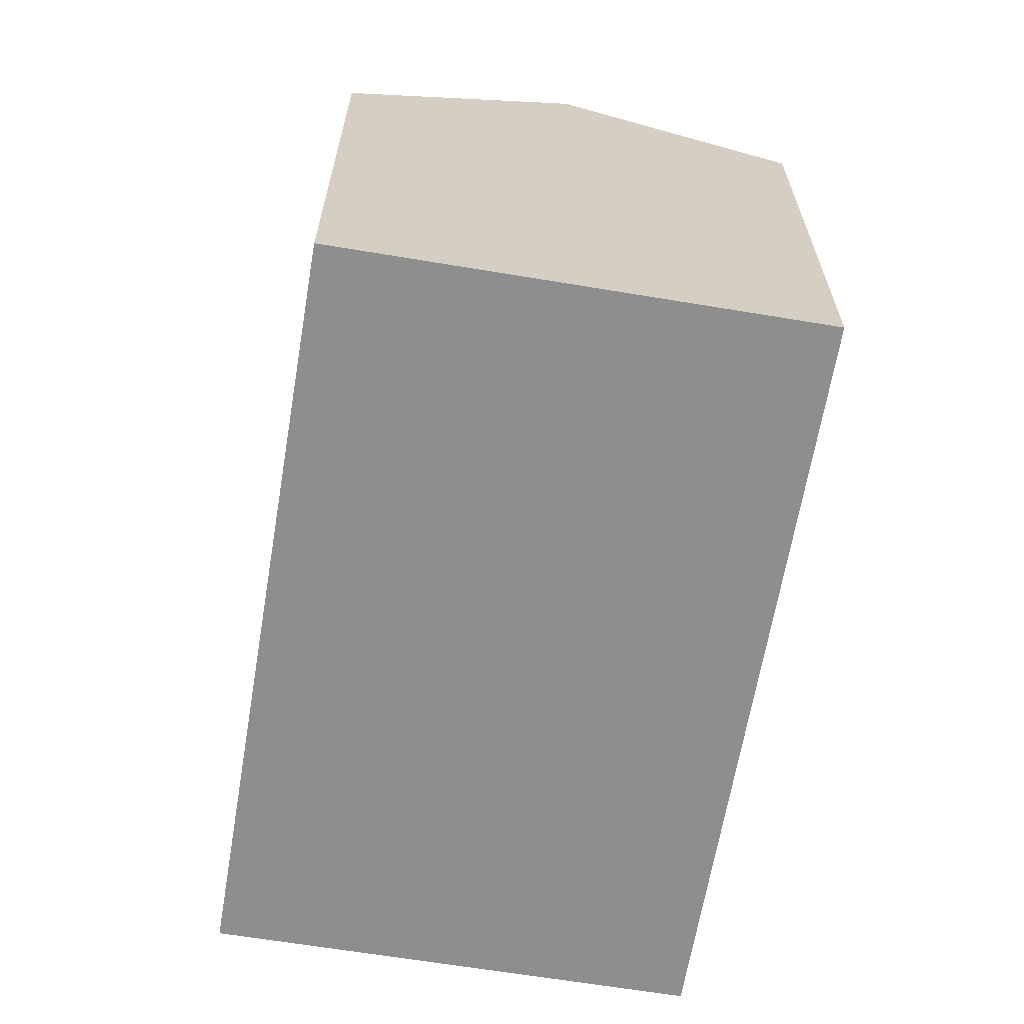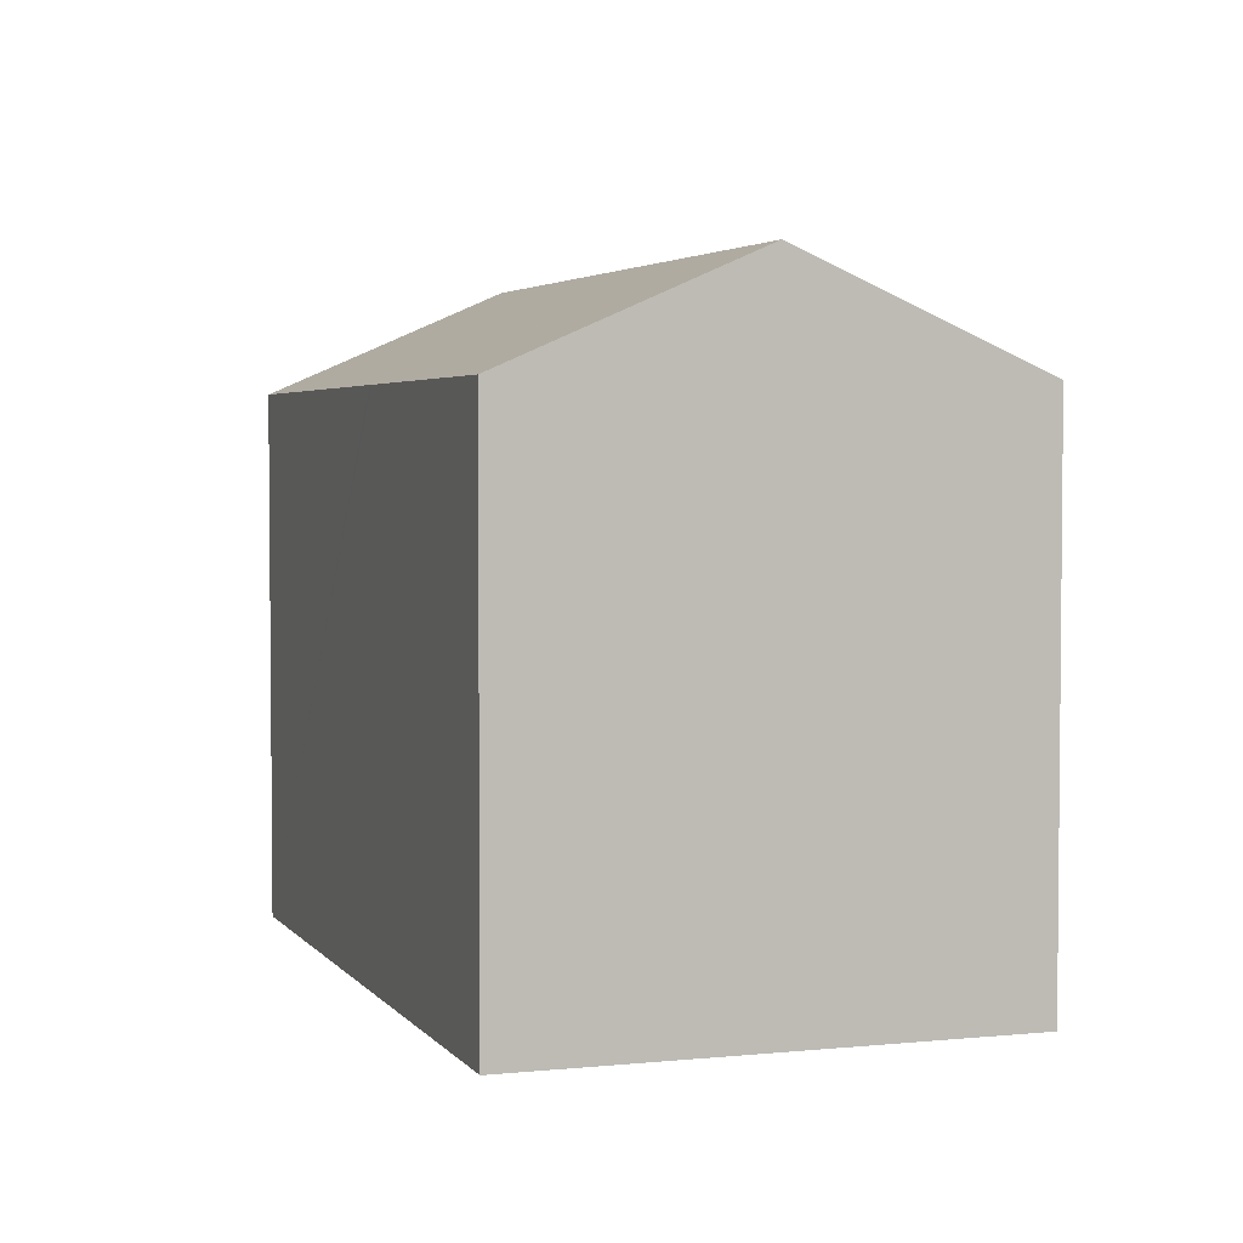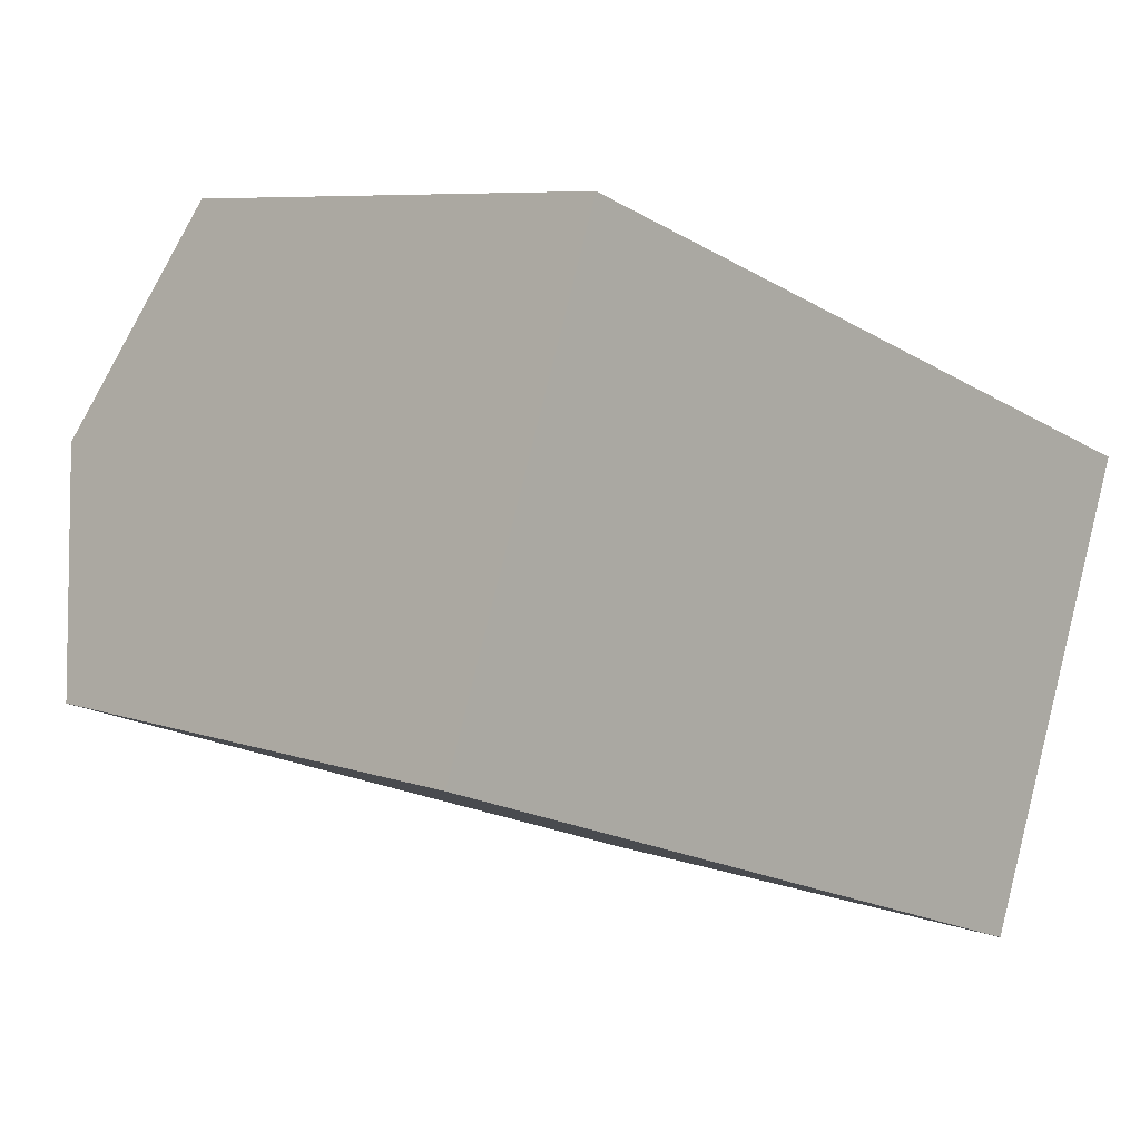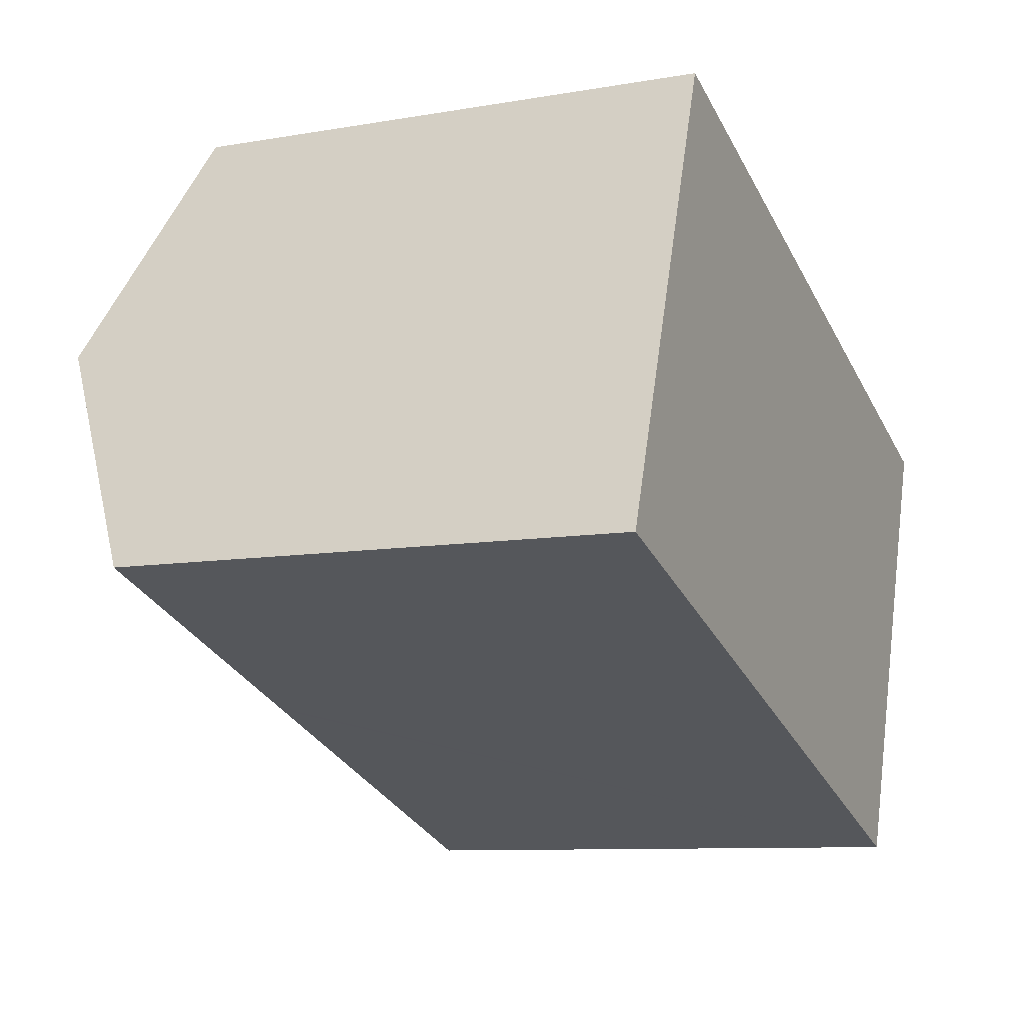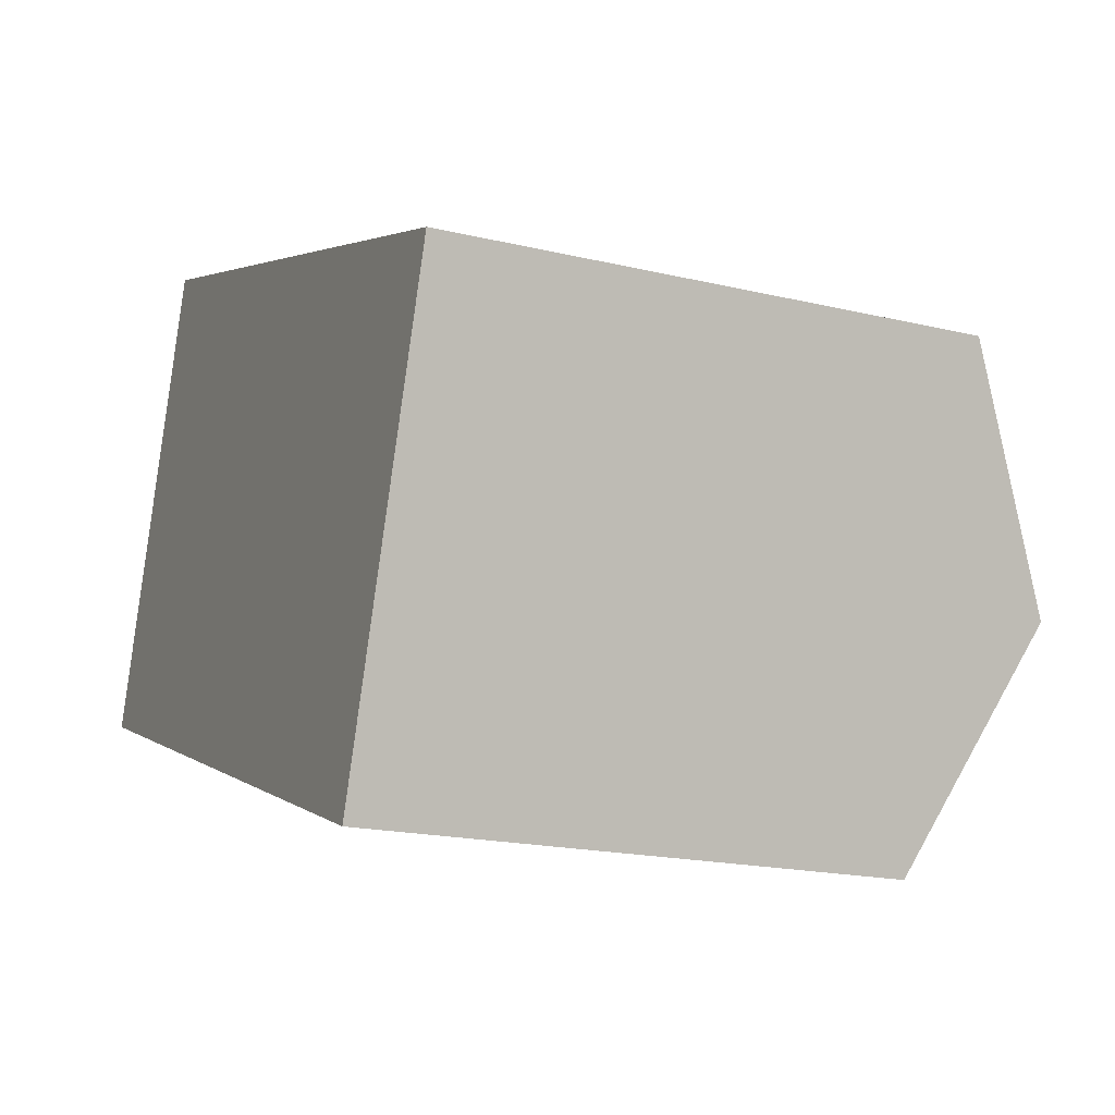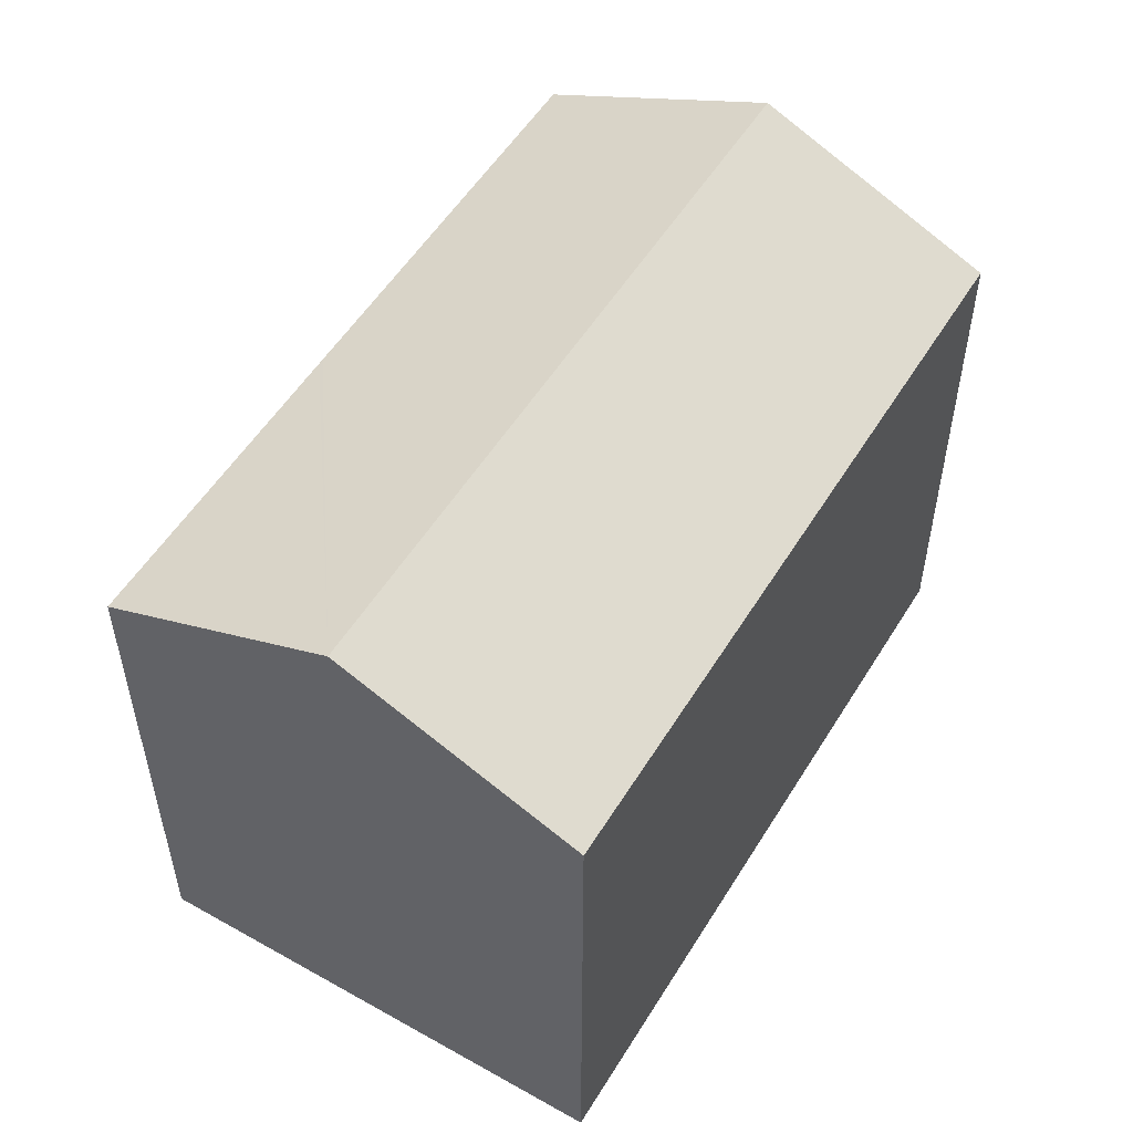
<metadata>
{"format":"obj","ext":"obj","renderer":"f3d","projection":"perspective","resolution":1024,"background":"white","views":[{"elev":-65.0,"azim":-80.1,"up":"+Y"},{"elev":3.5,"azim":-89.6,"up":"+Y"},{"elev":7.3,"azim":-43.9,"up":"+Z"},{"elev":-9.3,"azim":-65.3,"up":"+Z"},{"elev":-18.5,"azim":65.4,"up":"+Z"},{"elev":53.6,"azim":-39.6,"up":"+Y"}]}
</metadata>
<code>
v  2.117 16.56 6.008
v  22.91 13.8 5.419
v  20.8 16.56 -0.585
v  4.236 13.79 12.02
v  10.32 13.79 -3.641
v  18.69 13.79 -6.595
v  10.27 13.79 -3.624
v  8.266 13.79 -2.916
v  8.126 13.79 -2.867
v  6.633 13.79 -2.34
v  0 13.79 8.446e-16
v  0 0 0
v  4.236 -7.361e-16 12.02
v  2.117 -3.679e-16 6.008
v  22.91 -3.318e-16 5.419
v  18.69 4.038e-16 -6.595
v  20.8 3.582e-17 -0.585
v  10.32 2.229e-16 -3.641
v  10.27 2.219e-16 -3.624
v  8.266 1.786e-16 -2.916
v  8.126 1.756e-16 -2.867
v  6.633 1.433e-16 -2.34
g defaultobject
f 1 2 3
f 2 1 4
f 5 3 6
f 3 5 1
f 1 5 7
f 1 7 8
f 1 8 9
f 1 9 10
f 1 10 11
f 12 1 11
f 1 12 4
f 4 12 13
f 13 12 14
f 4 15 2
f 15 4 13
f 15 3 2
f 3 15 6
f 6 15 16
f 16 15 17
f 16 5 6
f 5 16 7
f 7 16 8
f 8 16 9
f 9 16 10
f 10 16 11
f 11 16 18
f 11 18 19
f 11 19 20
f 11 20 12
f 12 20 21
f 12 21 22
f 13 17 15
f 17 13 16
f 16 13 18
f 18 13 14
f 18 14 19
f 19 14 20
f 20 14 21
f 21 14 22
f 22 14 12

</code>
